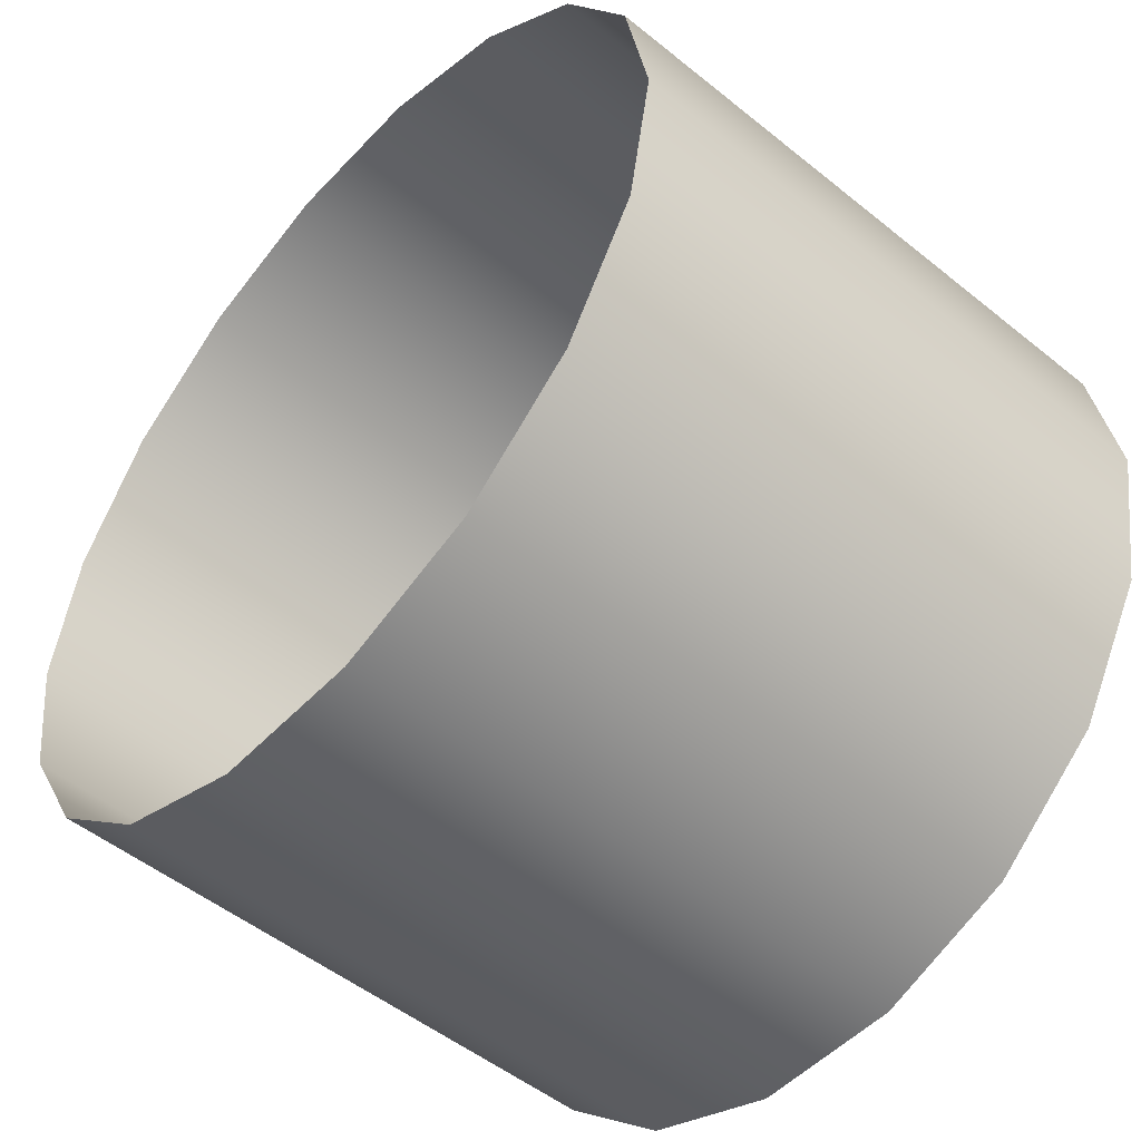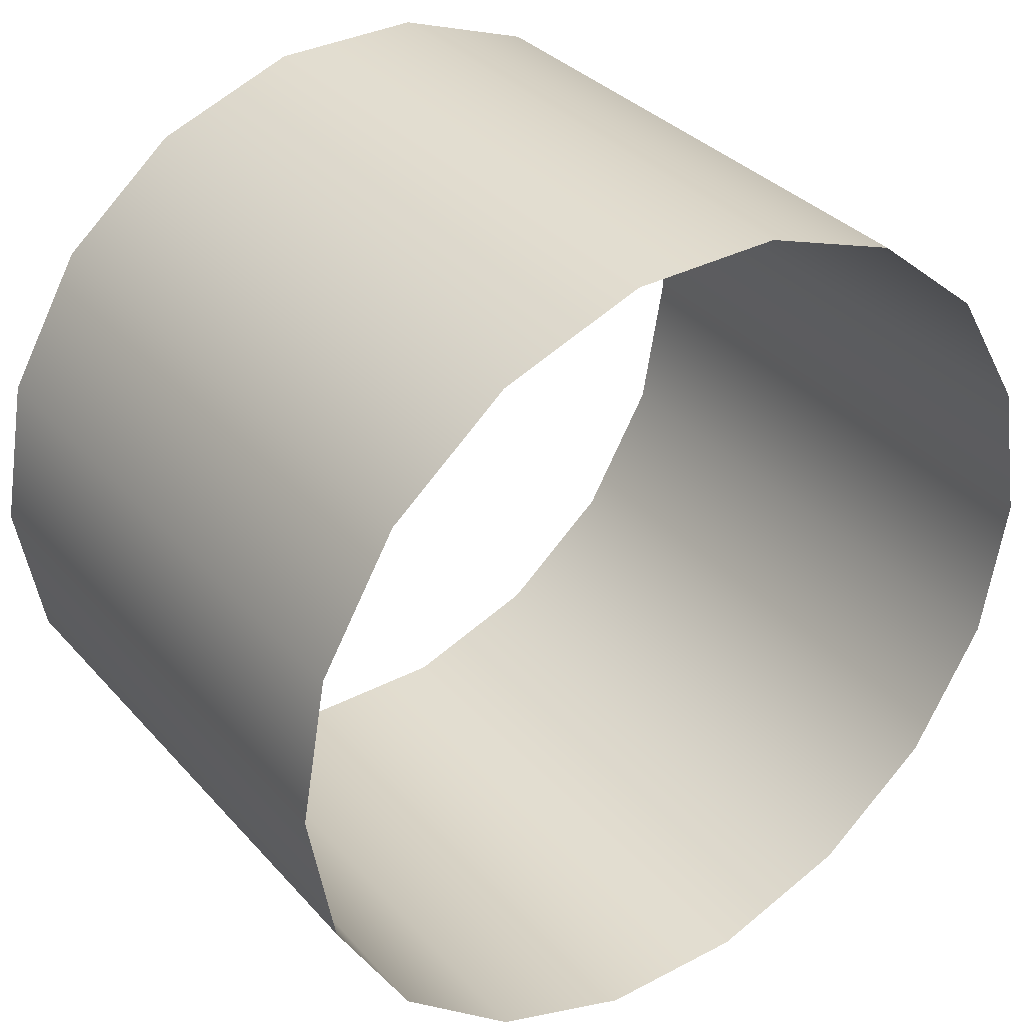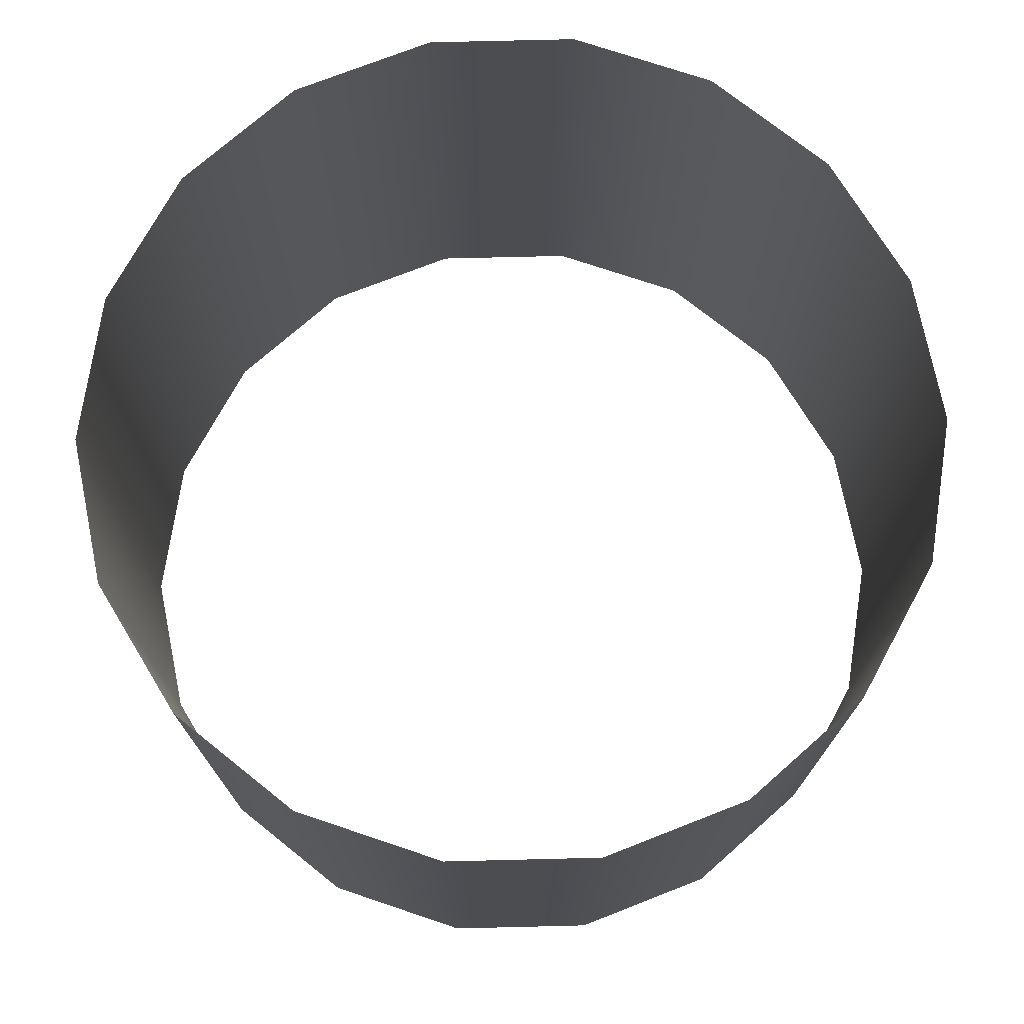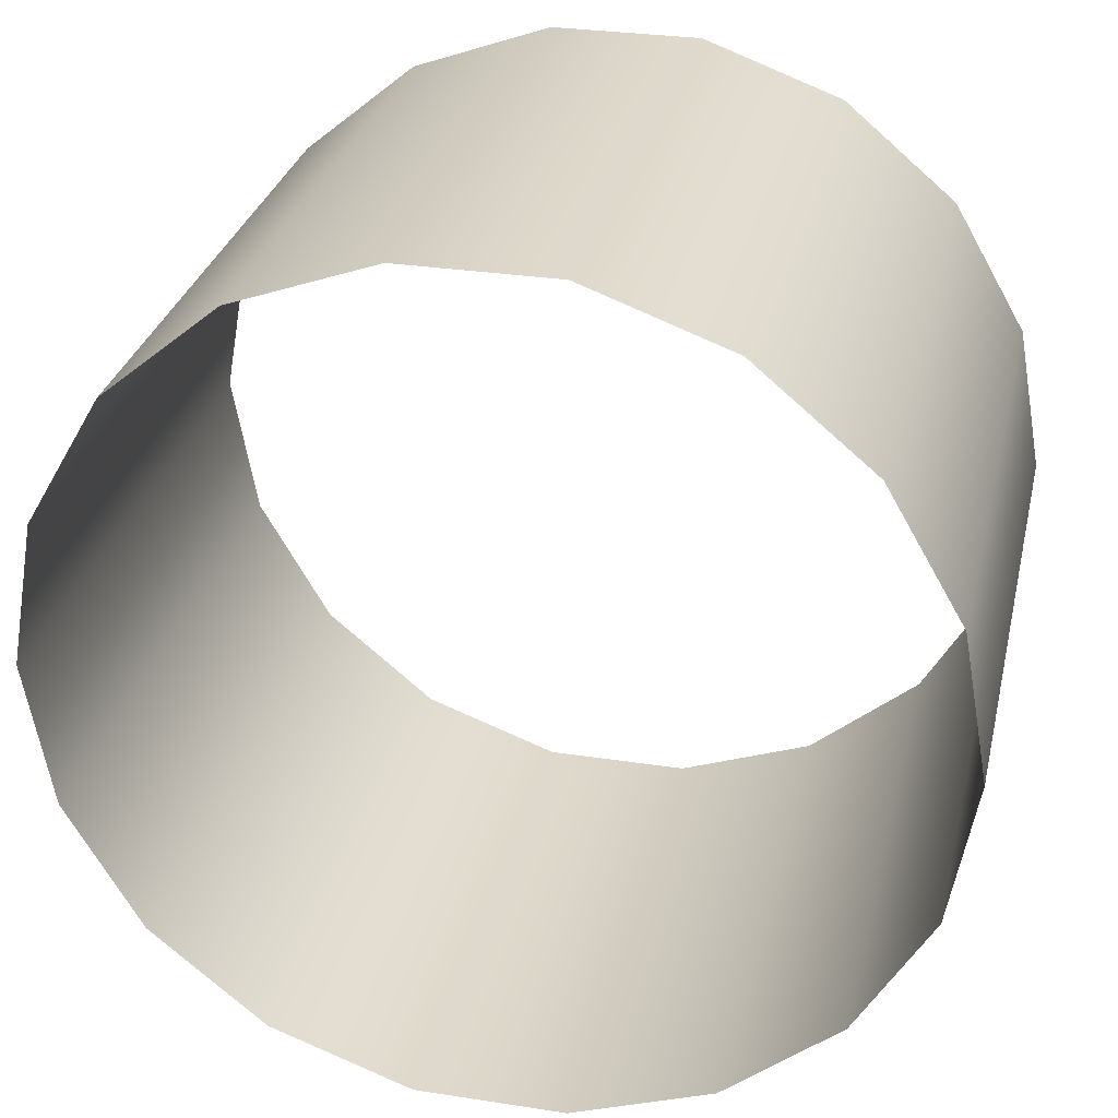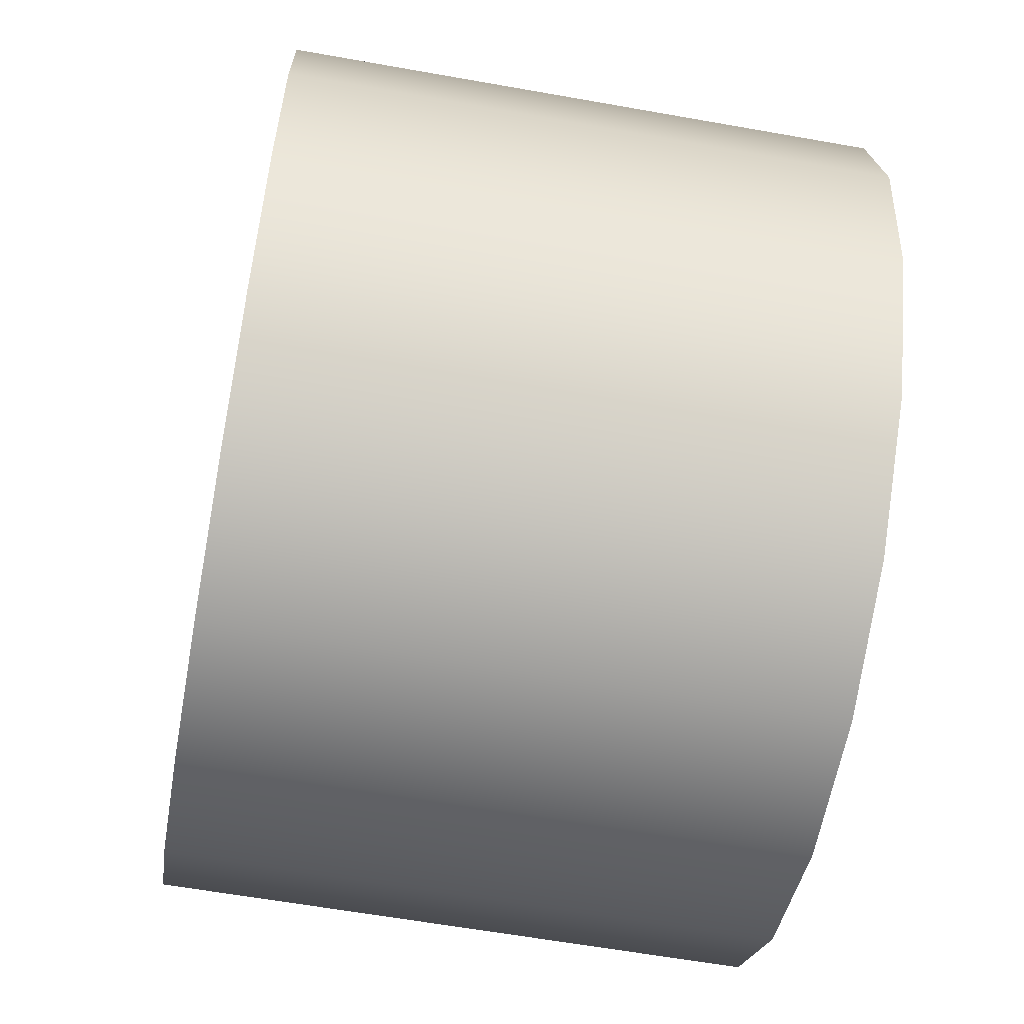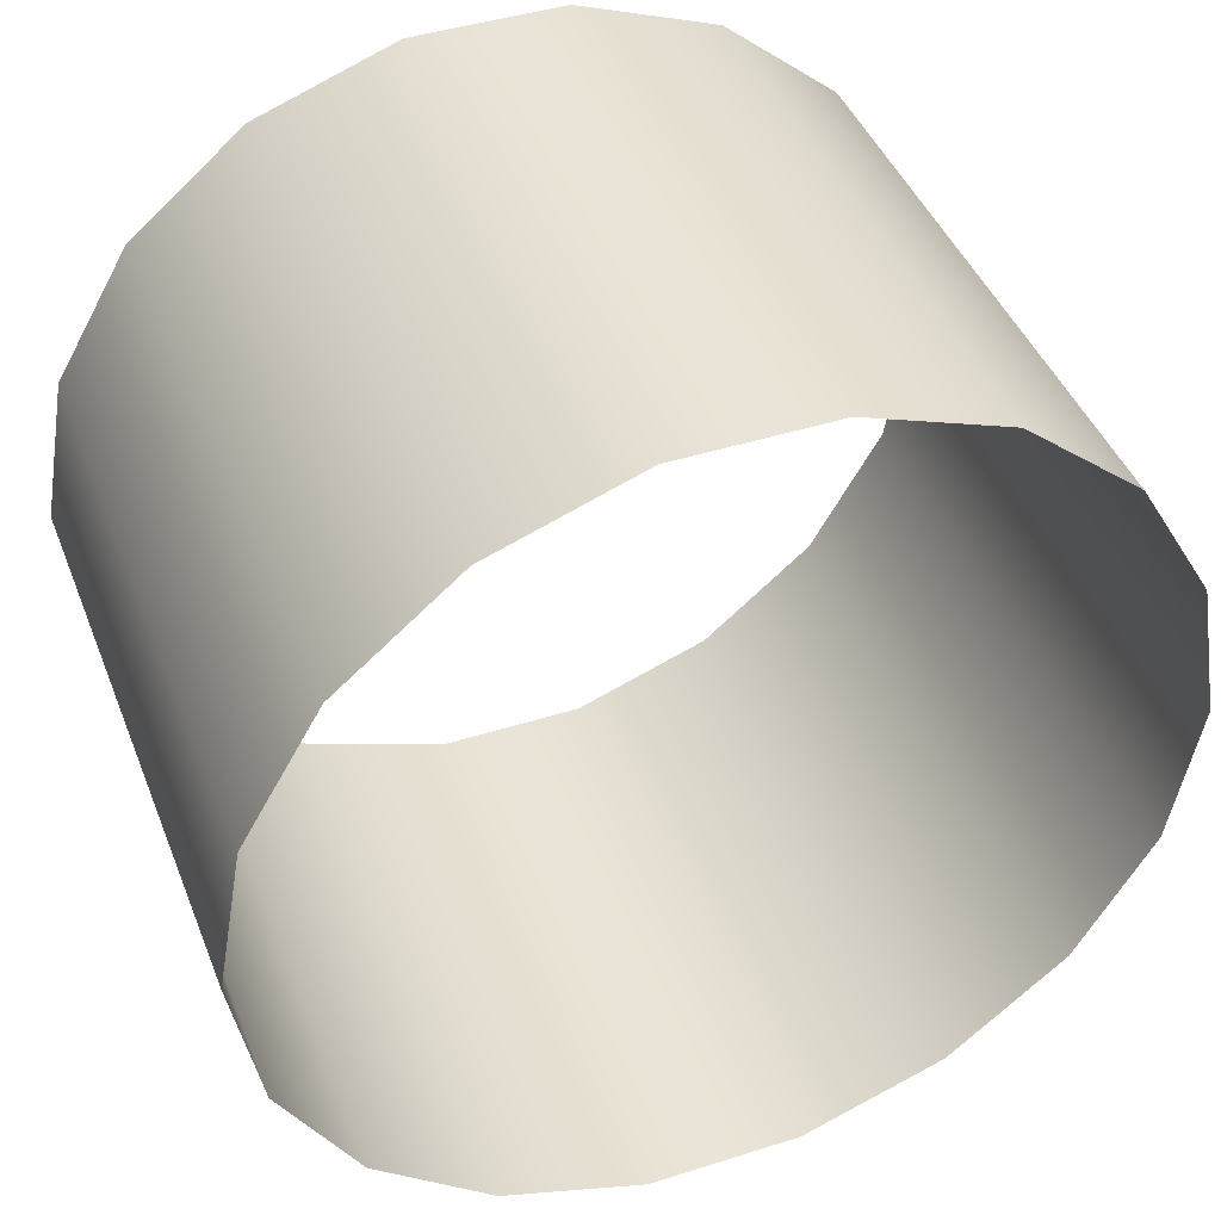
<metadata>
{"format":"obj","ext":"obj","renderer":"f3d","projection":"perspective","resolution":1024,"background":"white","views":[{"elev":-50.9,"azim":48.6,"up":"+Y"},{"elev":34.2,"azim":-35.2,"up":"+Y"},{"elev":73.9,"azim":58.6,"up":"+Z"},{"elev":29.7,"azim":12.8,"up":"+Y"},{"elev":-61.1,"azim":-100.3,"up":"+Y"},{"elev":43.2,"azim":159.4,"up":"+Y"}]}
</metadata>
<code>
v 0.4069 0 0
v 0.3824 0.1392 0.5559
v 0.3824 0.1392 0
v 0.4069 0 0.5559
v 0.3117 0.2616 0.5559
v 0.3117 0.2616 0
v 0.2035 0.3524 0.5559
v 0.2035 0.3524 0
v 0.07066 0.4007 0.5559
v 0.07066 0.4007 0
v -0.07066 0.4007 0.5559
v -0.07066 0.4007 0
v 0.3824 -0.1392 0
v 0.3824 -0.1392 0.5559
v 0.3117 -0.2616 0
v 0.3117 -0.2616 0.5559
v 0.2035 -0.3524 0
v 0.2035 -0.3524 0.5559
v 0.07066 -0.4007 0
v 0.07066 -0.4007 0.5559
v -0.07066 -0.4007 0
v -0.07066 -0.4007 0.5559
v -0.2035 -0.3524 0
v -0.2035 -0.3524 0.5559
v -0.3117 -0.2616 0
v -0.3117 -0.2616 0.5559
v -0.3824 -0.1392 0
v -0.3824 -0.1392 0.5559
v -0.4069 6.144e-08 0
v -0.4069 6.144e-08 0.5559
v -0.3824 0.1392 0
v -0.3824 0.1392 0.5559
v -0.3117 0.2616 0
v -0.3117 0.2616 0.5559
v -0.2035 0.3524 0
v -0.2035 0.3524 0.5559
v -0.07066 0.4007 0
v -0.07066 0.4007 0.5559
g Cylinder01
f 3 2 1
f 2 4 1
f 5 2 3
f 6 5 3
f 7 5 6
f 8 7 6
f 9 7 8
f 10 9 8
f 11 9 10
f 12 11 10
f 1 4 13
f 4 14 13
f 13 14 15
f 14 16 15
f 15 16 17
f 16 18 17
f 17 18 19
f 18 20 19
f 19 20 21
f 20 22 21
f 21 22 23
f 22 24 23
f 23 24 25
f 24 26 25
f 25 26 27
f 26 28 27
f 27 28 29
f 28 30 29
f 29 30 31
f 30 32 31
f 31 32 33
f 32 34 33
f 33 34 35
f 34 36 35
f 35 36 37
f 36 38 37

</code>
